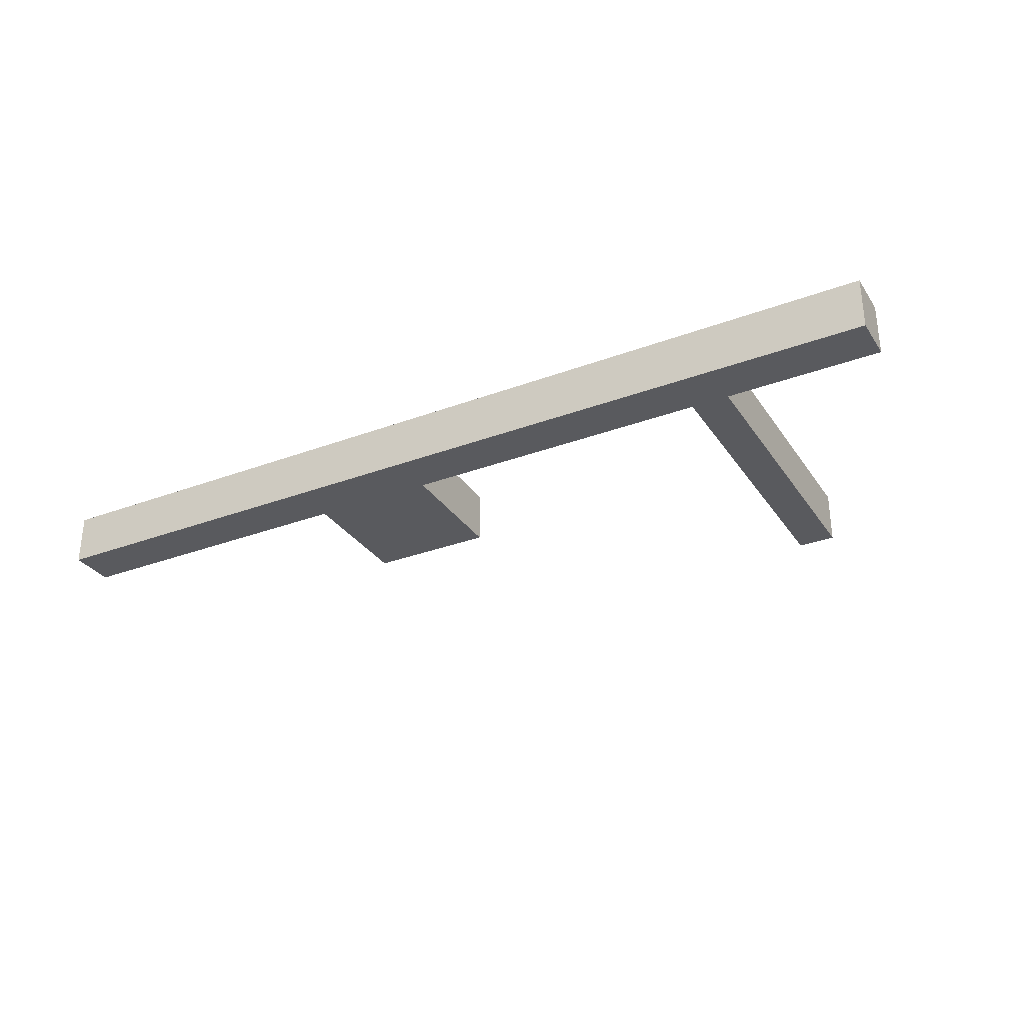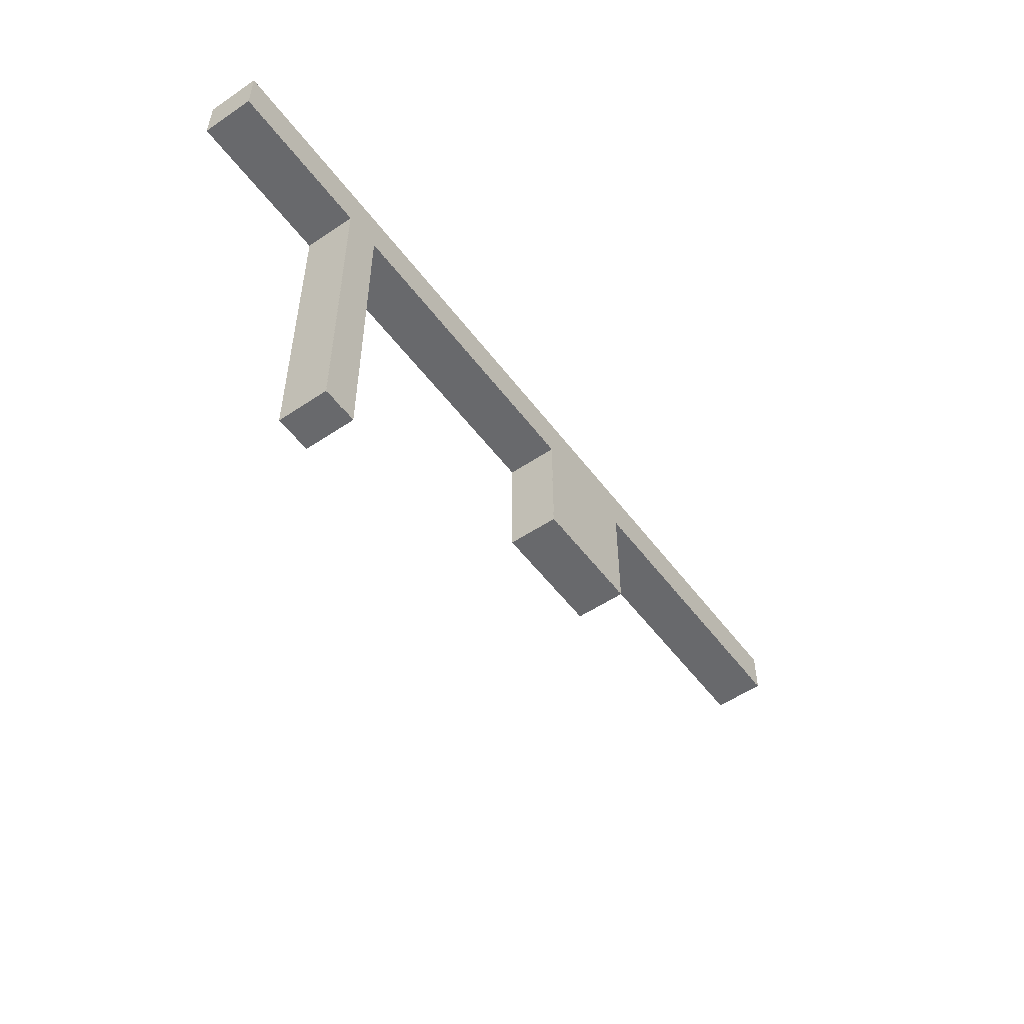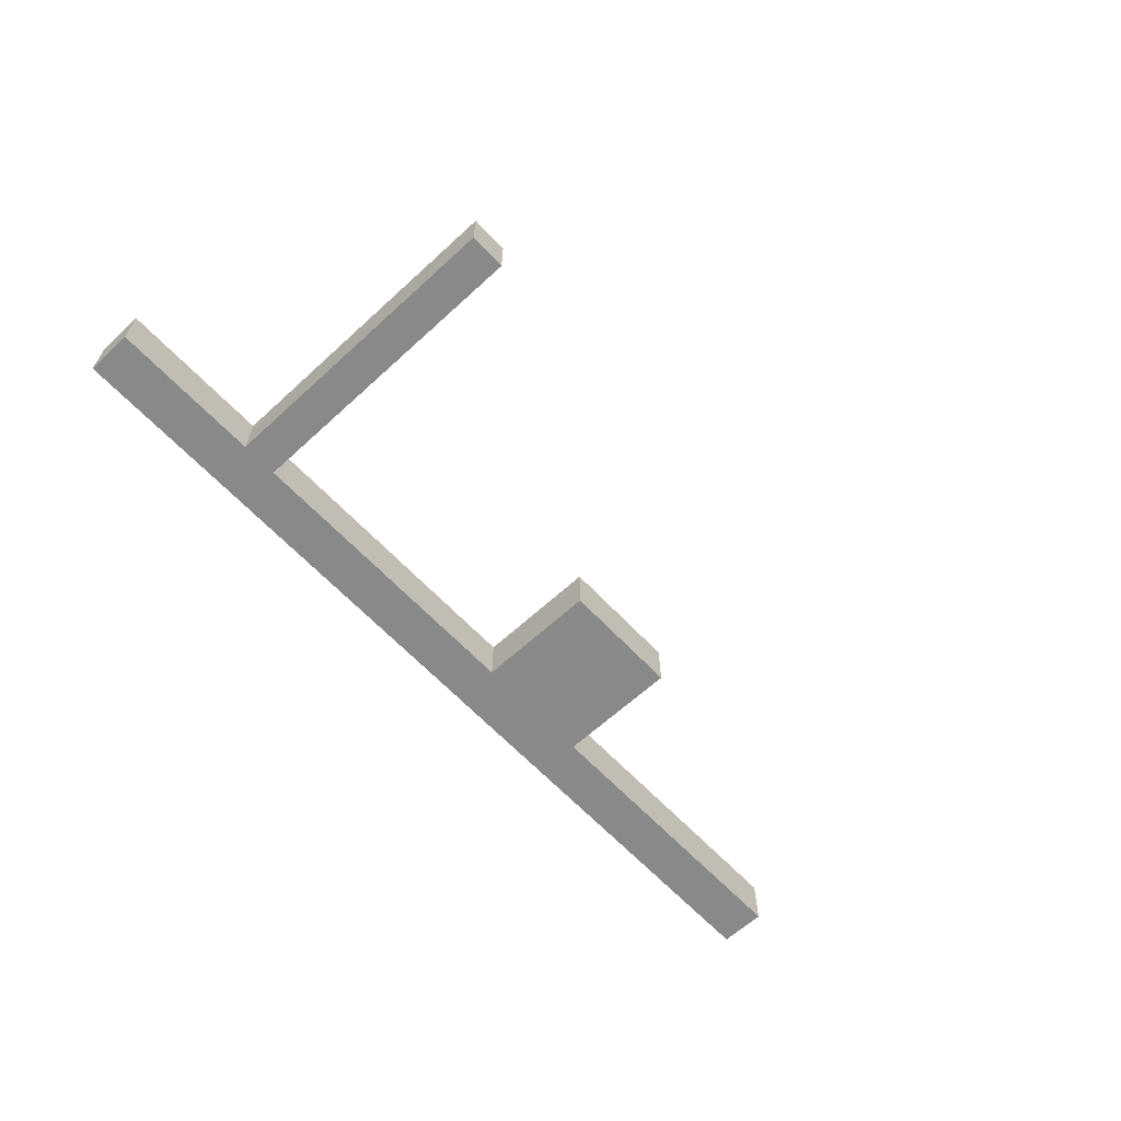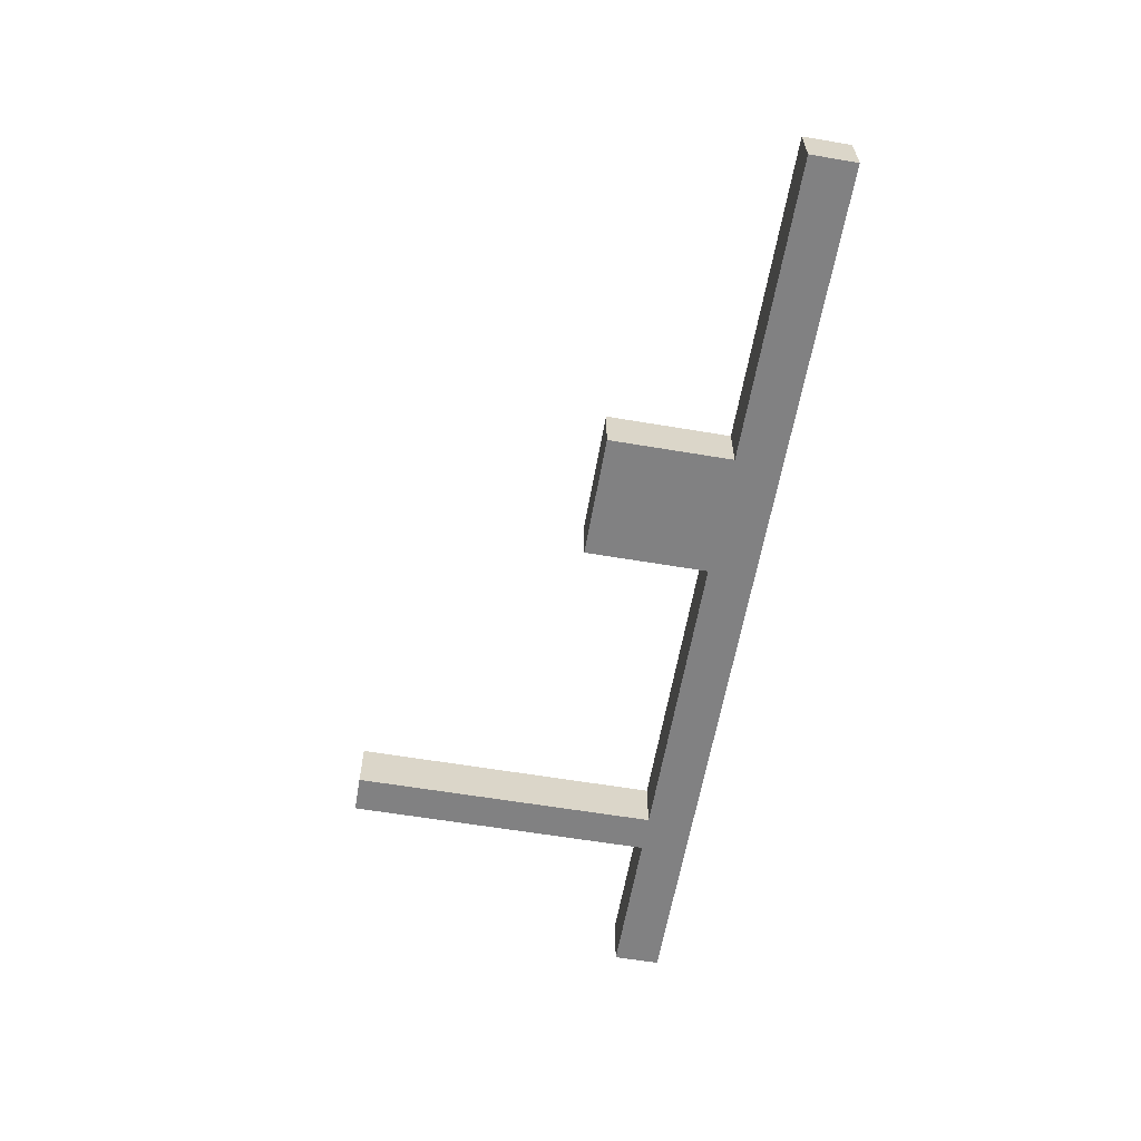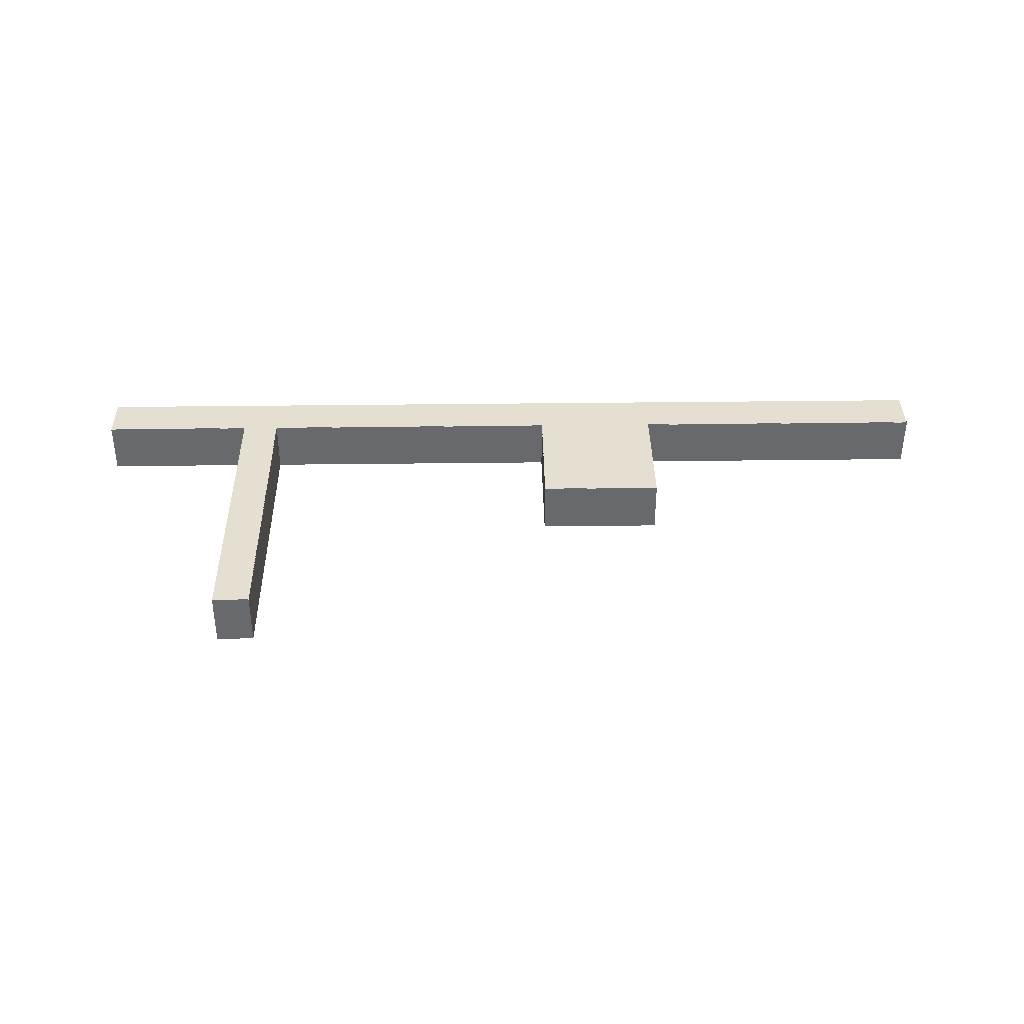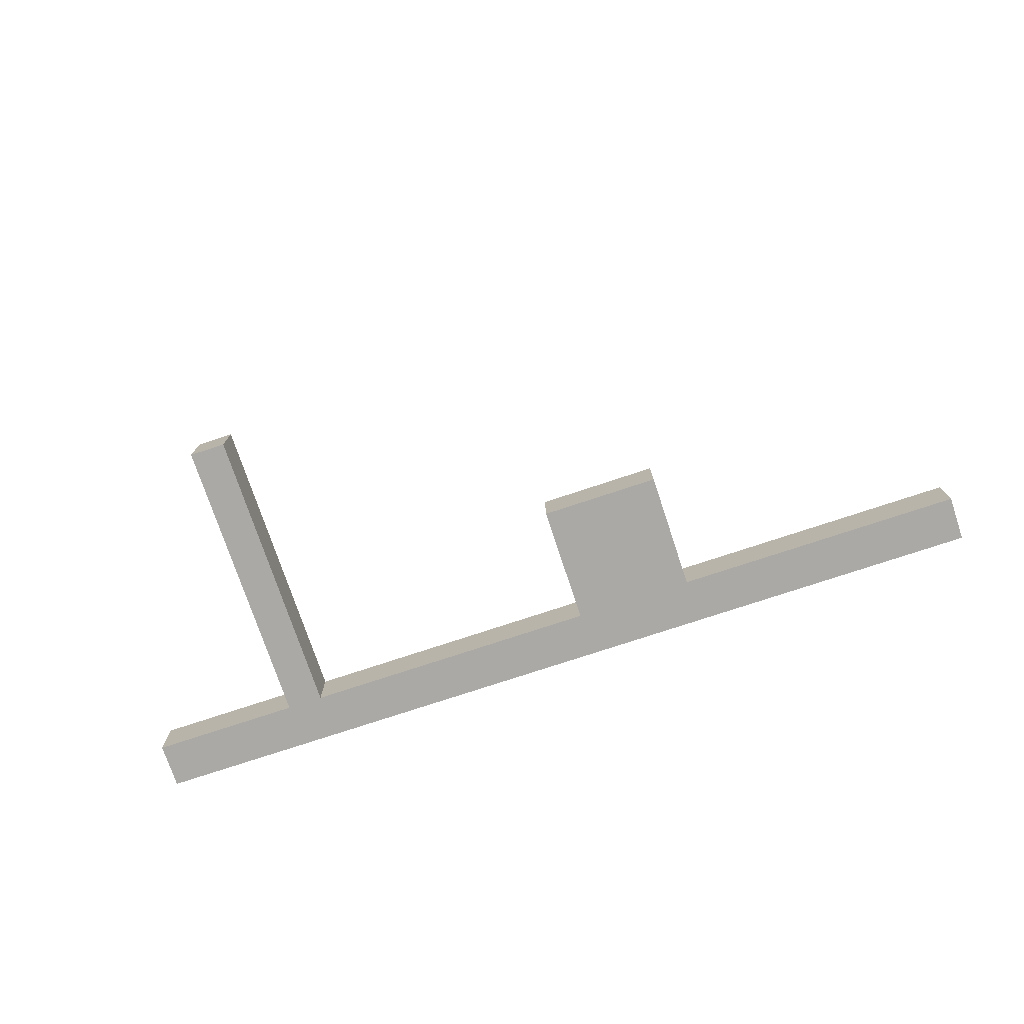
<metadata>
{"format":"obj","ext":"obj","renderer":"f3d","projection":"perspective","resolution":1024,"background":"white","views":[{"elev":-31.2,"azim":-151.9,"up":"+Z"},{"elev":-52.8,"azim":-54.1,"up":"+Y"},{"elev":-63.1,"azim":-47.1,"up":"+Z"},{"elev":-60.4,"azim":80.2,"up":"+Z"},{"elev":37.3,"azim":-0.9,"up":"+Z"},{"elev":-75.3,"azim":18.4,"up":"+Z"}]}
</metadata>
<code>
v 2.055e+04 1.15e+04 1700
v -9448 1.15e+04 1700
v -9448 1.15e+04 1710
v 2.055e+04 1.15e+04 1710
v -9448 1e+04 1700
v -9448 1e+04 1710
v 2.055e+04 1e+04 1700
v 2.055e+04 1e+04 1710
v -3243 -5 1700
v -3248 0 1700
v -4448 0 1700
v -4453 -5 1700
v -9453 1.15e+04 1700
v -9453 9995 1700
v -4453 9995 1700
v 1.075e+04 5990 1700
v 6747 5985 1700
v 1.076e+04 5985 1700
v 6752 5990 1700
v 6747 9995 1700
v 6752 1e+04 1700
v -3243 9995 1700
v -3248 1e+04 1700
v 1.076e+04 9995 1700
v 2.056e+04 1.15e+04 1700
v 2.056e+04 9995 1700
v 1.075e+04 1e+04 1700
v -4448 1e+04 1700
v -4448 1e+04 1710
v -3248 1e+04 1710
v -4448 0 1710
v -3248 0 1710
v 1.075e+04 1e+04 1710
v 6752 1e+04 1710
v 6752 5990 1710
v 1.075e+04 5990 1710
v -9453 9995 0
v -4453 9995 0
v -9453 1e+04 1690
v -9453 1.15e+04 1690
v -9453 1.15e+04 0
v -9453 1.15e+04 10
v -9453 1e+04 10
v -4453 -5 0
v 2.056e+04 1.15e+04 0
v -3253 -5 1690
v -4443 -5 1690
v -4443 -5 10
v -3243 -5 0
v -3253 -5 10
v 2.056e+04 1.15e+04 1690
v 2.056e+04 1e+04 1690
v 2.056e+04 9995 0
v 2.056e+04 1e+04 10
v 2.056e+04 1.15e+04 10
v -3243 9995 0
v 1.076e+04 9995 0
v 6747 9995 0
v 1.076e+04 5985 0
v 6747 5985 0
v -3248 0 0
v -4448 0 0
v -9448 1.15e+04 0
v -9448 1e+04 0
v 1.075e+04 5990 0
v 6752 5990 0
v 6752 1e+04 0
v -3248 1e+04 0
v 2.055e+04 1.15e+04 0
v 2.055e+04 1e+04 0
v 1.075e+04 1e+04 0
v -4448 1e+04 0
v -9443 1e+04 1690
v -9443 1.15e+04 1690
v -9448 1e+04 10
v -9443 1e+04 10
v -9448 1.15e+04 10
v -9443 1.15e+04 10
v -4443 5 1690
v -3253 5 1690
v -3253 0 10
v -3253 5 10
v -4443 0 10
v -4443 5 10
v 2.055e+04 1.15e+04 10
v 2.055e+04 1.15e+04 1690
v 2.055e+04 1.15e+04 10
v 2.055e+04 1e+04 10
v 2.055e+04 1e+04 1690
v 2.055e+04 1e+04 10
v -3253 5 0
v -4443 5 0
v -9443 1.15e+04 0
v -9443 1e+04 0
v 6757 5995 0
v 1.075e+04 5995 0
v 6757 1e+04 0
v -3253 1e+04 0
v 2.055e+04 1.15e+04 0
v 2.055e+04 1e+04 0
v -4443 1e+04 0
v 1.075e+04 1e+04 0
v -9443 1e+04 1700
v -9443 1.15e+04 1700
v -4443 1e+04 1700
v -4443 1e+04 10
v 2.046e+04 1.15e+04 1690
v 2.055e+04 1.15e+04 1700
v 2.046e+04 1.15e+04 10
v -4443 5 1700
v -3253 5 1700
v -3253 15 10
v -3253 15 1690
v -4443 15 10
v -4443 15 1690
v 2.046e+04 1e+04 10
v 2.046e+04 1e+04 1690
v 2.055e+04 1e+04 1700
v -3253 1e+04 1700
v 6757 1e+04 1700
v 1.075e+04 1e+04 1700
v 6757 5995 1700
v 1.075e+04 5995 1700
v -3253 1e+04 10
v 1.075e+04 1e+04 10
v 6757 1e+04 10
v 6757 5995 10
v 1.075e+04 5995 10
v -4443 -5 1690
v -3253 -5 1690
v -4443 5 1690
v -3253 5 1690
v -3253 -5 10
v -3253 5 10
v -4443 -5 10
v -4443 5 10
v -9453 1.15e+04 1690
v -9443 1e+04 1690
v -9443 1.15e+04 1690
v -9453 1e+04 1690
v -9453 1e+04 10
v -9443 1e+04 10
v -9443 1.15e+04 10
v -9453 1.15e+04 10
v 2.055e+04 1e+04 1690
v 2.056e+04 1.15e+04 1690
v 2.055e+04 1.15e+04 1690
v 2.056e+04 1e+04 1690
v 2.056e+04 1e+04 10
v 2.055e+04 1e+04 10
v 2.055e+04 1.15e+04 10
v 2.056e+04 1.15e+04 10
g Walls
f 1 2 3
f 1 3 4
f 2 5 6
f 2 6 3
f 7 1 4
f 7 4 8
f 9 10 11
f 9 11 12
f 2 13 14
f 2 14 5
f 15 5 14
f 16 17 18
f 16 19 17
f 20 17 19
f 21 22 20
f 21 23 22
f 24 16 18
f 25 1 7
f 25 7 26
f 15 12 11
f 9 22 10
f 24 26 7
f 24 7 27
f 2 1 25
f 2 25 13
f 27 16 24
f 19 21 20
f 23 10 22
f 11 28 15
f 28 5 15
f 29 3 6
f 30 29 31
f 30 31 32
f 30 3 29
f 33 34 35
f 33 35 36
f 4 33 8
f 4 3 30
f 4 30 34
f 4 34 33
f 5 28 29
f 5 29 6
f 27 8 33
f 27 7 8
f 37 38 14
f 14 38 15
f 13 39 14
f 40 39 13
f 13 41 40
f 41 42 40
f 43 37 39
f 39 37 14
f 41 37 42
f 42 37 43
f 38 12 15
f 38 44 12
f 45 13 25
f 45 41 13
f 12 46 9
f 47 46 12
f 12 44 47
f 44 48 47
f 48 49 50
f 50 49 46
f 46 49 9
f 44 49 48
f 26 51 25
f 52 51 26
f 26 53 52
f 53 54 52
f 55 45 51
f 51 45 25
f 53 45 54
f 54 45 55
f 49 22 9
f 49 56 22
f 57 53 24
f 24 53 26
f 56 58 22
f 22 58 20
f 59 57 18
f 18 57 24
f 58 60 20
f 20 60 17
f 60 59 17
f 17 59 18
f 28 31 29
f 28 11 31
f 11 10 31
f 31 10 32
f 10 30 32
f 10 23 30
f 23 21 30
f 30 21 34
f 19 34 21
f 19 35 34
f 19 16 36
f 19 36 35
f 33 36 16
f 33 16 27
f 61 49 62
f 62 49 44
f 41 63 37
f 37 63 64
f 64 38 37
f 60 65 59
f 66 65 60
f 60 58 66
f 56 67 58
f 68 67 56
f 65 57 59
f 69 45 70
f 70 45 53
f 44 38 62
f 56 49 61
f 53 57 70
f 70 57 71
f 69 63 45
f 45 63 41
f 65 71 57
f 67 66 58
f 61 68 56
f 72 62 38
f 64 72 38
f 73 40 74
f 39 40 73
f 75 39 73
f 75 73 76
f 43 39 75
f 42 43 75
f 42 75 77
f 74 77 78
f 40 42 77
f 40 77 74
f 46 47 79
f 46 79 80
f 81 46 80
f 81 80 82
f 50 46 81
f 83 50 81
f 48 50 83
f 79 83 84
f 47 48 83
f 47 83 79
f 85 86 87
f 55 51 85
f 85 51 86
f 54 55 88
f 88 55 85
f 52 88 89
f 89 88 90
f 52 54 88
f 51 89 86
f 51 52 89
f 91 61 92
f 92 61 62
f 63 93 64
f 64 93 94
f 94 72 64
f 95 65 66
f 95 96 65
f 66 67 95
f 68 97 67
f 98 97 68
f 96 71 65
f 99 69 100
f 100 69 70
f 94 101 72
f 99 93 69
f 69 93 63
f 102 100 71
f 71 100 70
f 96 102 71
f 97 95 67
f 91 98 68
f 101 92 72
f 72 92 62
f 68 61 91
f 103 74 104
f 73 74 103
f 77 75 76
f 77 76 78
f 105 73 103
f 106 76 73
f 106 73 105
f 107 86 108
f 104 107 108
f 74 107 104
f 78 109 107
f 78 107 74
f 80 79 110
f 80 110 111
f 84 81 82
f 83 81 84
f 112 82 80
f 112 80 113
f 84 114 115
f 84 115 79
f 109 87 86
f 109 86 107
f 88 85 90
f 90 85 87
f 90 116 117
f 90 117 89
f 108 89 118
f 86 89 108
f 93 101 94
f 92 101 91
f 101 98 91
f 93 98 101
f 97 102 95
f 95 102 96
f 102 99 100
f 93 99 98
f 98 99 97
f 97 99 102
f 104 105 103
f 110 105 111
f 105 119 111
f 104 119 105
f 120 121 122
f 122 121 123
f 121 108 118
f 104 108 119
f 119 108 120
f 120 108 121
f 112 114 84
f 112 84 82
f 106 78 76
f 124 106 114
f 124 114 112
f 124 78 106
f 125 126 127
f 125 127 128
f 109 125 116
f 87 116 90
f 87 109 116
f 109 78 124
f 109 124 126
f 109 126 125
f 115 106 105
f 115 105 110
f 79 115 110
f 114 106 115
f 113 80 111
f 119 113 111
f 124 112 113
f 124 113 119
f 117 125 121
f 118 117 121
f 89 117 118
f 116 125 117
f 125 128 123
f 125 123 121
f 128 127 122
f 128 122 123
f 127 126 120
f 127 120 122
f 126 124 119
f 126 119 120
g E0
f 129 130 131
f 131 130 132
f 130 133 132
f 132 133 134
f 133 135 134
f 134 135 136
f 135 129 136
f 136 129 131
f 133 130 135
f 135 130 129
f 132 134 136
f 132 136 131
g E1
f 137 138 139
f 137 140 138
f 140 141 138
f 138 141 142
f 141 143 142
f 141 144 143
f 144 137 143
f 143 137 139
f 141 140 144
f 144 140 137
f 138 142 143
f 138 143 139
g E2
f 145 146 147
f 148 146 145
f 149 148 145
f 149 145 150
f 151 149 150
f 152 149 151
f 146 152 151
f 146 151 147
f 148 149 152
f 148 152 146
f 150 145 151
f 151 145 147

</code>
